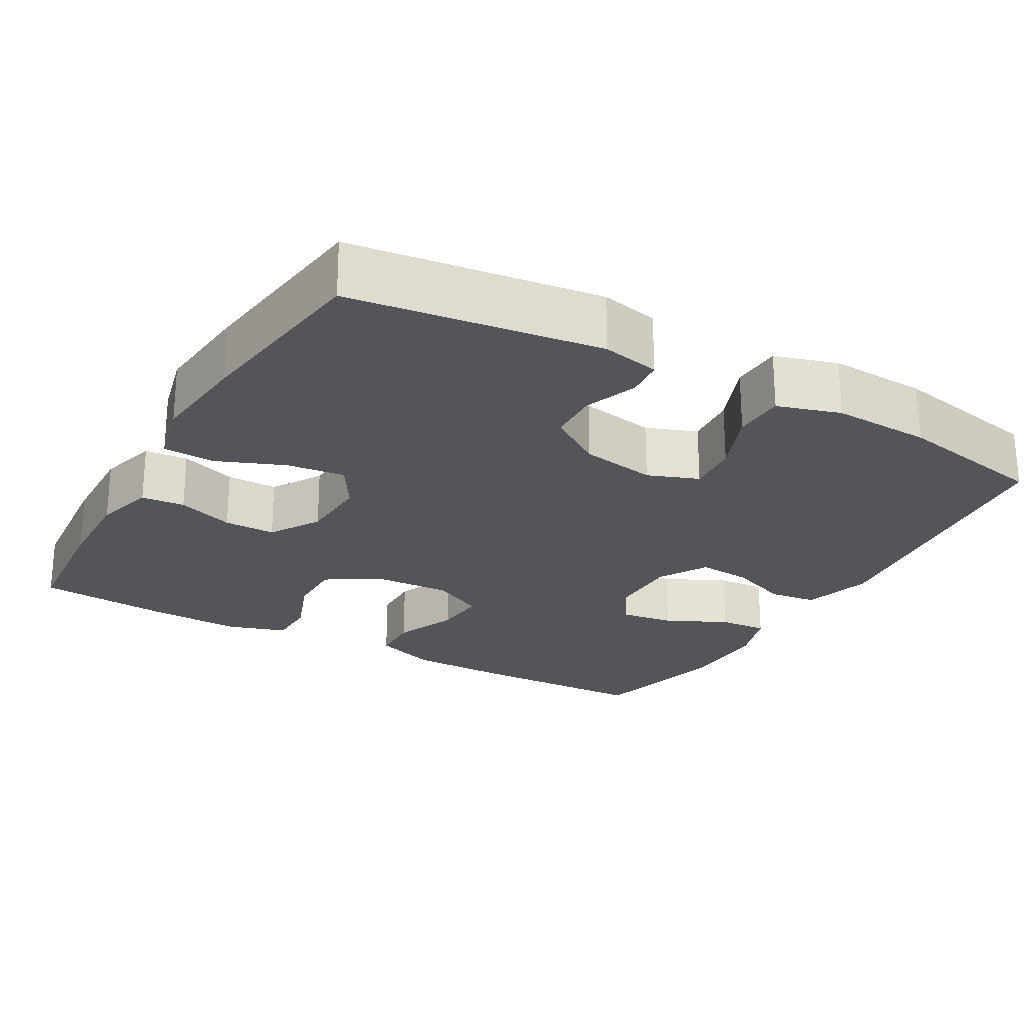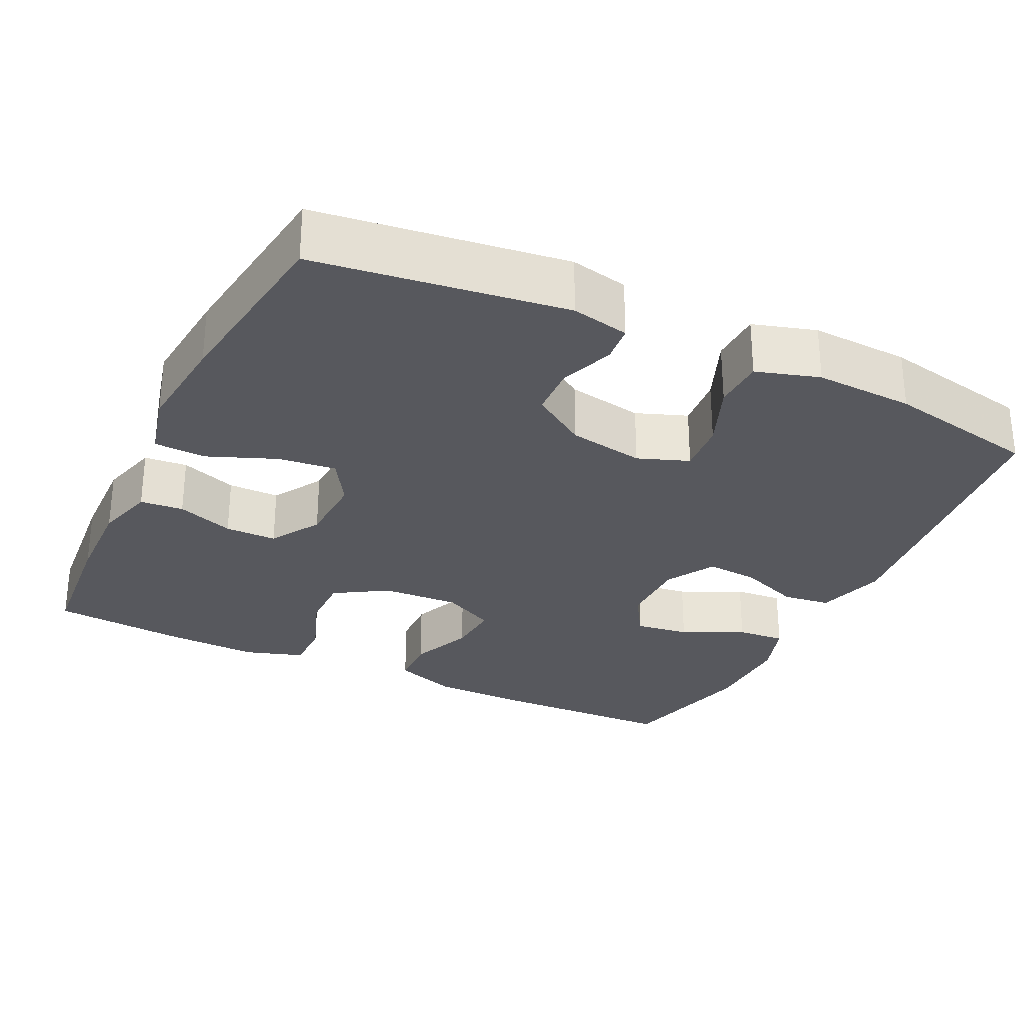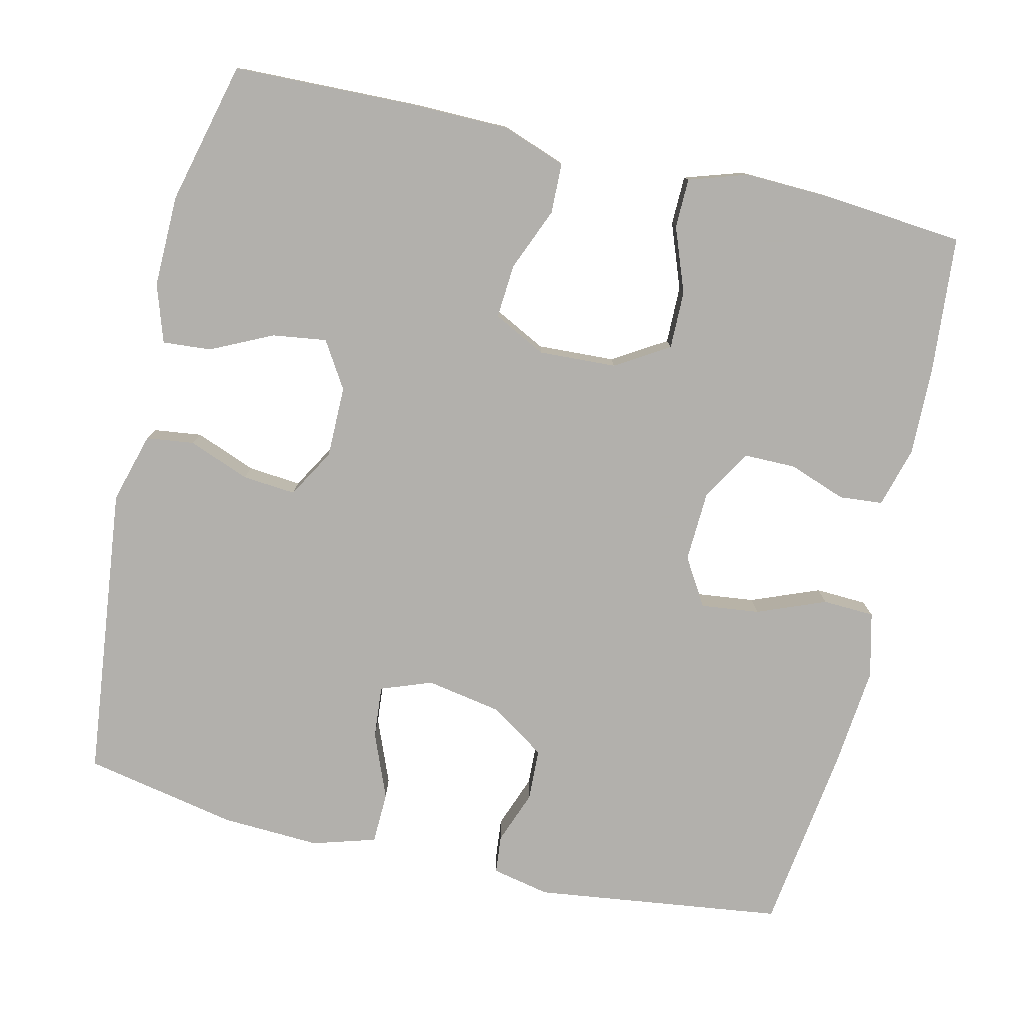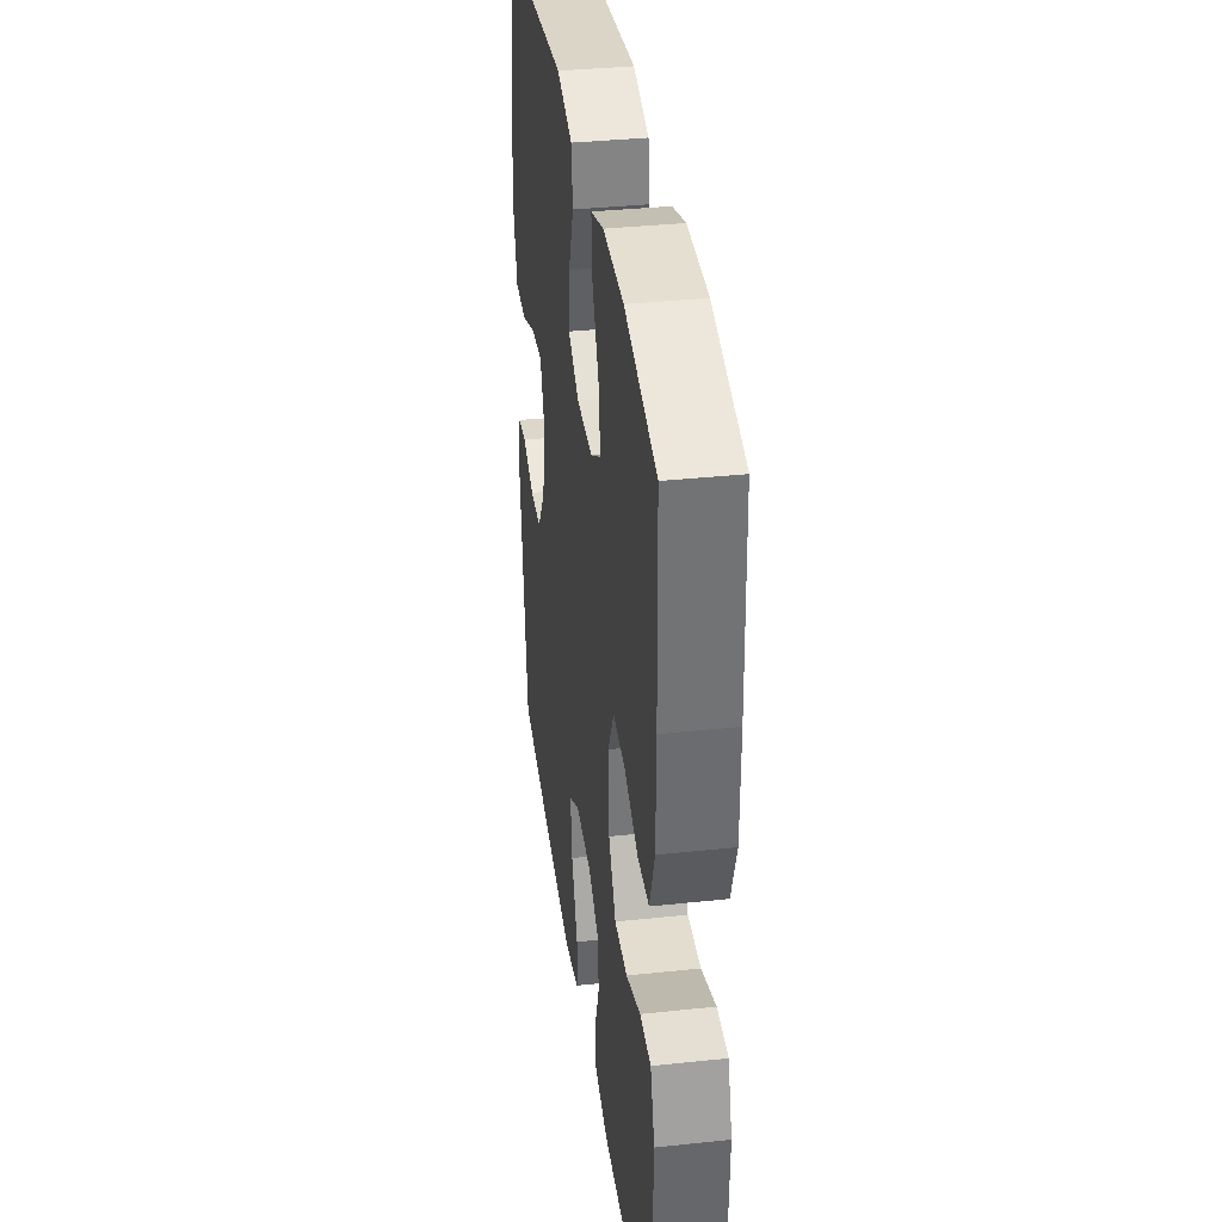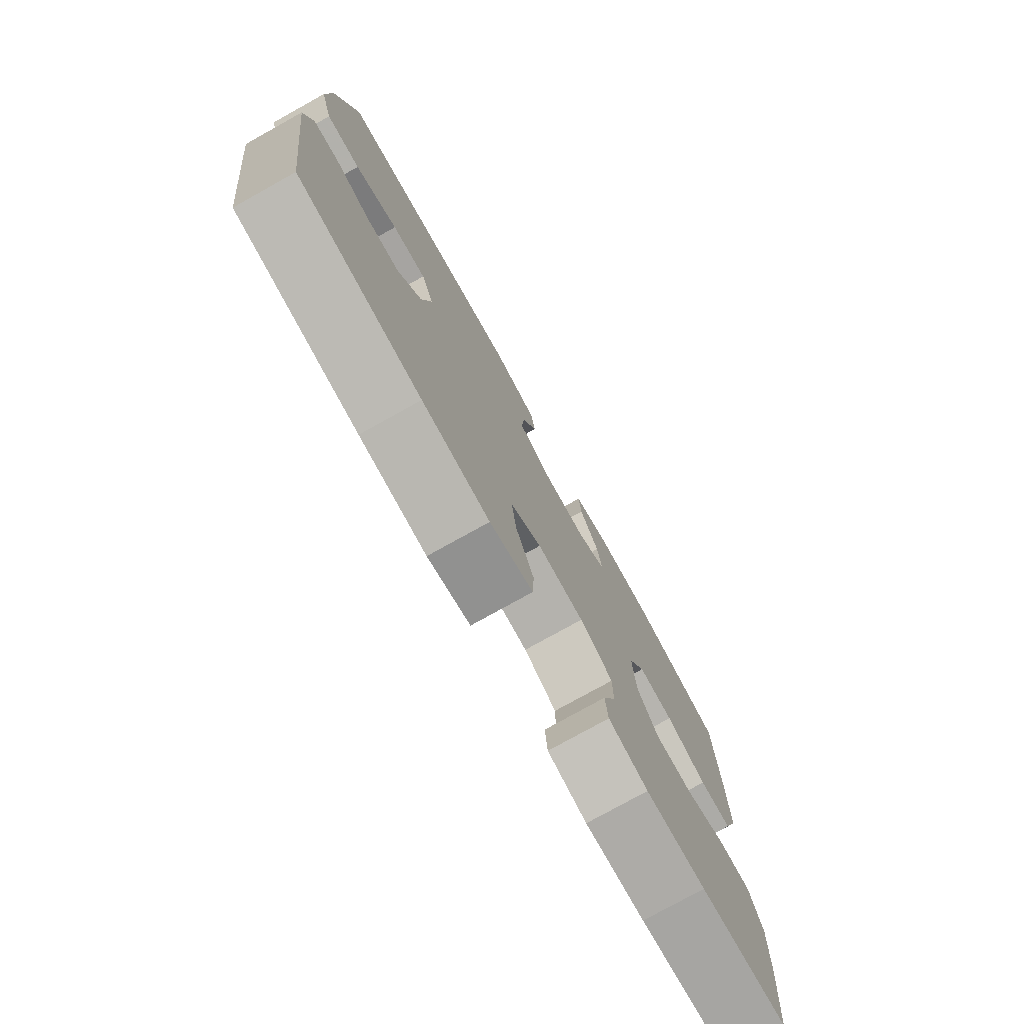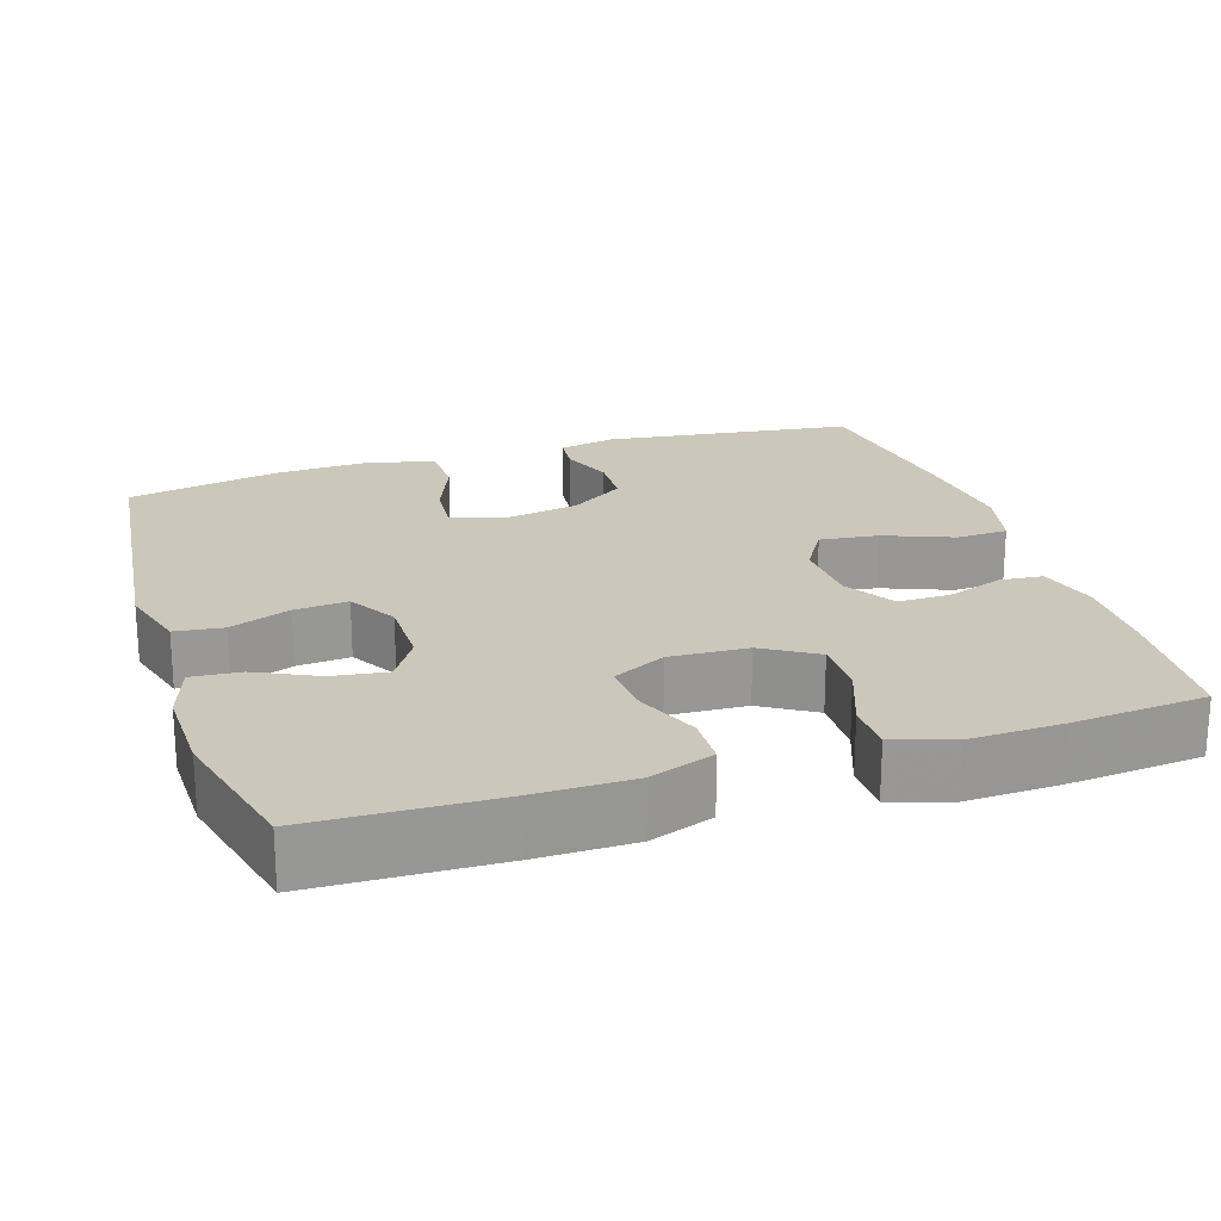
<metadata>
{"format":"obj","ext":"obj","renderer":"f3d","projection":"perspective","resolution":1024,"background":"white","views":[{"elev":-24.0,"azim":-119.6,"up":"+Y"},{"elev":-28.9,"azim":-115.7,"up":"+Y"},{"elev":-78.6,"azim":76.8,"up":"+Y"},{"elev":36.3,"azim":82.1,"up":"+Z"},{"elev":-77.6,"azim":-60.9,"up":"+Z"},{"elev":21.6,"azim":72.1,"up":"+Y"}]}
</metadata>
<code>
v 0.5 0.07 -0.5
v 0.323 0.07 -0.515
v 0.203 0.07 -0.518
v 0.124 0.07 -0.496
v 0.119 0.07 -0.439
v 0.146 0.07 -0.364
v 0.146 0.07 -0.296
v 0.08 0.07 -0.256
v -0.014 0.07 -0.252
v -0.076 0.07 -0.29
v -0.067 0.07 -0.367
v -0.031 0.07 -0.457
v -0.034 0.07 -0.525
v -0.12 0.07 -0.546
v -0.254 0.07 -0.533
v -0.5 0.07 -0.5
v -0.543 0.07 -0.172
v -0.527 0.07 -0.096
v -0.477 0.07 -0.091
v -0.407 0.07 -0.117
v -0.339 0.07 -0.114
v -0.291 0.07 -0.042
v -0.273 0.07 0.058
v -0.298 0.07 0.125
v -0.367 0.07 0.119
v -0.453 0.07 0.084
v -0.521 0.07 0.086
v -0.546 0.07 0.169
v -0.54 0.07 0.299
v -0.5 0.07 0.5
v -0.112 0.07 0.545
v -0.02 0.07 0.519
v -0.012 0.07 0.456
v -0.043 0.07 0.376
v -0.049 0.07 0.306
v 0.015 0.07 0.269
v 0.109 0.07 0.269
v 0.17 0.07 0.307
v 0.16 0.07 0.378
v 0.121 0.07 0.459
v 0.116 0.07 0.523
v 0.192 0.07 0.548
v 0.313 0.07 0.546
v 0.5 0.07 0.5
v 0.507 0.07 0.26
v 0.506 0.07 0.131
v 0.476 0.07 0.047
v 0.41 0.07 0.045
v 0.327 0.07 0.079
v 0.256 0.07 0.084
v 0.221 0.07 0.015
v 0.226 0.07 -0.087
v 0.269 0.07 -0.157
v 0.345 0.07 -0.156
v 0.43 0.07 -0.124
v 0.495 0.07 -0.125
v 0.52 0.07 -0.202
v 0.516 0.07 -0.322
v 0.5 0 -0.5
v 0.323 0 -0.515
v 0.203 0 -0.518
v 0.124 0 -0.496
v 0.119 0 -0.439
v 0.146 0 -0.364
v 0.146 0 -0.296
v 0.08 0 -0.256
v -0.014 0 -0.252
v -0.076 0 -0.29
v -0.067 0 -0.367
v -0.031 0 -0.457
v -0.034 0 -0.525
v -0.12 0 -0.546
v -0.254 0 -0.533
v -0.5 0 -0.5
v -0.543 0 -0.172
v -0.527 0 -0.096
v -0.477 0 -0.091
v -0.407 0 -0.117
v -0.339 0 -0.114
v -0.291 0 -0.042
v -0.273 0 0.058
v -0.298 0 0.125
v -0.367 0 0.119
v -0.453 0 0.084
v -0.521 0 0.086
v -0.546 0 0.169
v -0.54 0 0.299
v -0.5 0 0.5
v -0.112 0 0.545
v -0.02 0 0.519
v -0.012 0 0.456
v -0.043 0 0.376
v -0.049 0 0.306
v 0.015 0 0.269
v 0.109 0 0.269
v 0.17 0 0.307
v 0.16 0 0.378
v 0.121 0 0.459
v 0.116 0 0.523
v 0.192 0 0.548
v 0.313 0 0.546
v 0.5 0 0.5
v 0.507 0 0.26
v 0.506 0 0.131
v 0.476 0 0.047
v 0.41 0 0.045
v 0.327 0 0.079
v 0.256 0 0.084
v 0.221 0 0.015
v 0.226 0 -0.087
v 0.269 0 -0.157
v 0.345 0 -0.156
v 0.43 0 -0.124
v 0.495 0 -0.125
v 0.52 0 -0.202
v 0.516 0 -0.322
f 54 55 56 57
f 53 54 57 58
f 46 47 48 49
f 46 49 50
f 45 46 50
f 44 45 50
f 43 44 50
f 42 43 50 51
f 39 40 41 42
f 38 39 42 51
f 31 32 33 34
f 31 34 35
f 30 31 35
f 29 30 35 36
f 25 26 27 28
f 24 25 28 29
f 17 18 19 20
f 17 20 21
f 16 17 21
f 15 16 21 22
f 11 12 13 14
f 10 11 14 15
f 3 4 5 6
f 3 6 7
f 2 3 7
f 53 58 1 2
f 52 53 2 7
f 37 38 51 52
f 36 37 52 7
f 24 29 36
f 23 24 36 7
f 10 15 22 23
f 9 10 23
f 8 9 23
f 7 8 23
f 115 114 113 112
f 116 115 112 111
f 107 106 105 104
f 108 107 104
f 108 104 103
f 108 103 102
f 108 102 101
f 109 108 101 100
f 100 99 98 97
f 109 100 97 96
f 92 91 90 89
f 93 92 89
f 93 89 88
f 94 93 88 87
f 86 85 84 83
f 87 86 83 82
f 78 77 76 75
f 79 78 75
f 79 75 74
f 80 79 74 73
f 72 71 70 69
f 73 72 69 68
f 64 63 62 61
f 65 64 61
f 65 61 60
f 60 59 116 111
f 65 60 111 110
f 110 109 96 95
f 65 110 95 94
f 94 87 82
f 65 94 82 81
f 81 80 73 68
f 81 68 67
f 81 67 66
f 81 66 65
f 1 59 60 2
f 2 60 61 3
f 3 61 62 4
f 4 62 63 5
f 5 63 64 6
f 6 64 65 7
f 7 65 66 8
f 8 66 67 9
f 9 67 68 10
f 10 68 69 11
f 11 69 70 12
f 12 70 71 13
f 13 71 72 14
f 14 72 73 15
f 15 73 74 16
f 16 74 75 17
f 17 75 76 18
f 18 76 77 19
f 19 77 78 20
f 20 78 79 21
f 21 79 80 22
f 22 80 81 23
f 23 81 82 24
f 24 82 83 25
f 25 83 84 26
f 26 84 85 27
f 27 85 86 28
f 28 86 87 29
f 29 87 88 30
f 30 88 89 31
f 31 89 90 32
f 32 90 91 33
f 33 91 92 34
f 34 92 93 35
f 35 93 94 36
f 36 94 95 37
f 37 95 96 38
f 38 96 97 39
f 39 97 98 40
f 40 98 99 41
f 41 99 100 42
f 42 100 101 43
f 43 101 102 44
f 44 102 103 45
f 45 103 104 46
f 46 104 105 47
f 47 105 106 48
f 48 106 107 49
f 49 107 108 50
f 50 108 109 51
f 51 109 110 52
f 52 110 111 53
f 53 111 112 54
f 54 112 113 55
f 55 113 114 56
f 56 114 115 57
f 57 115 116 58
f 58 116 59 1

</code>
